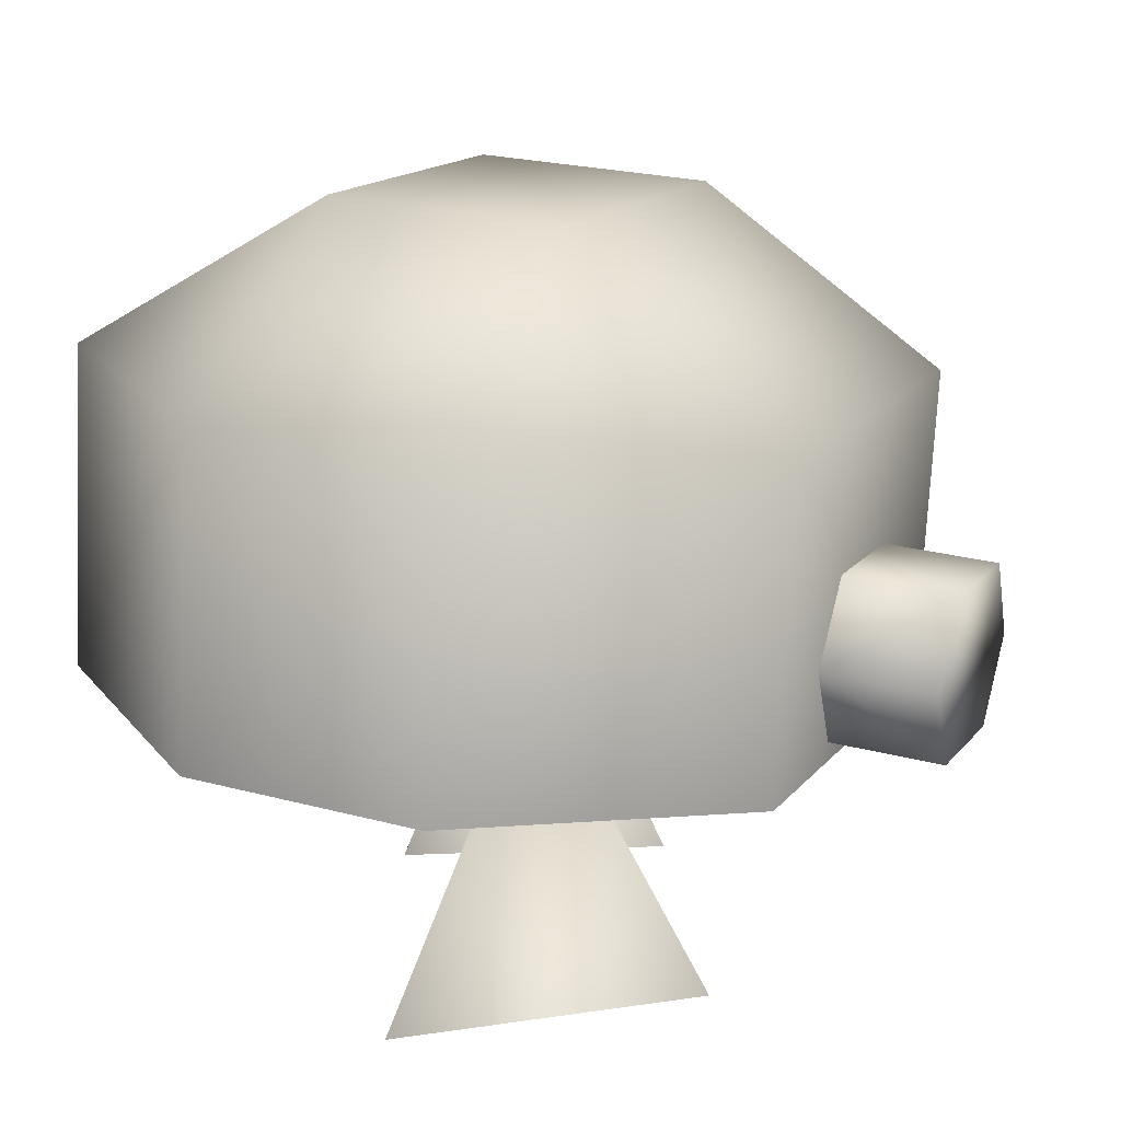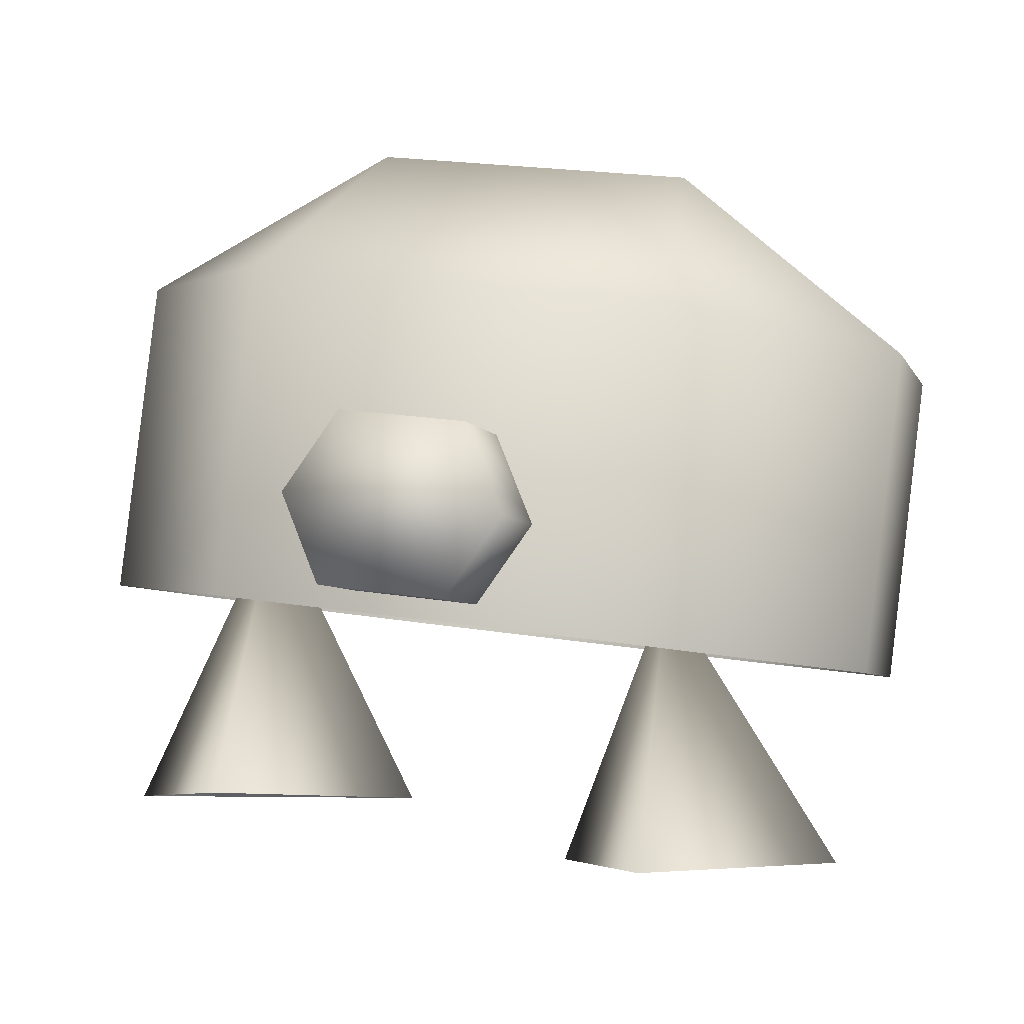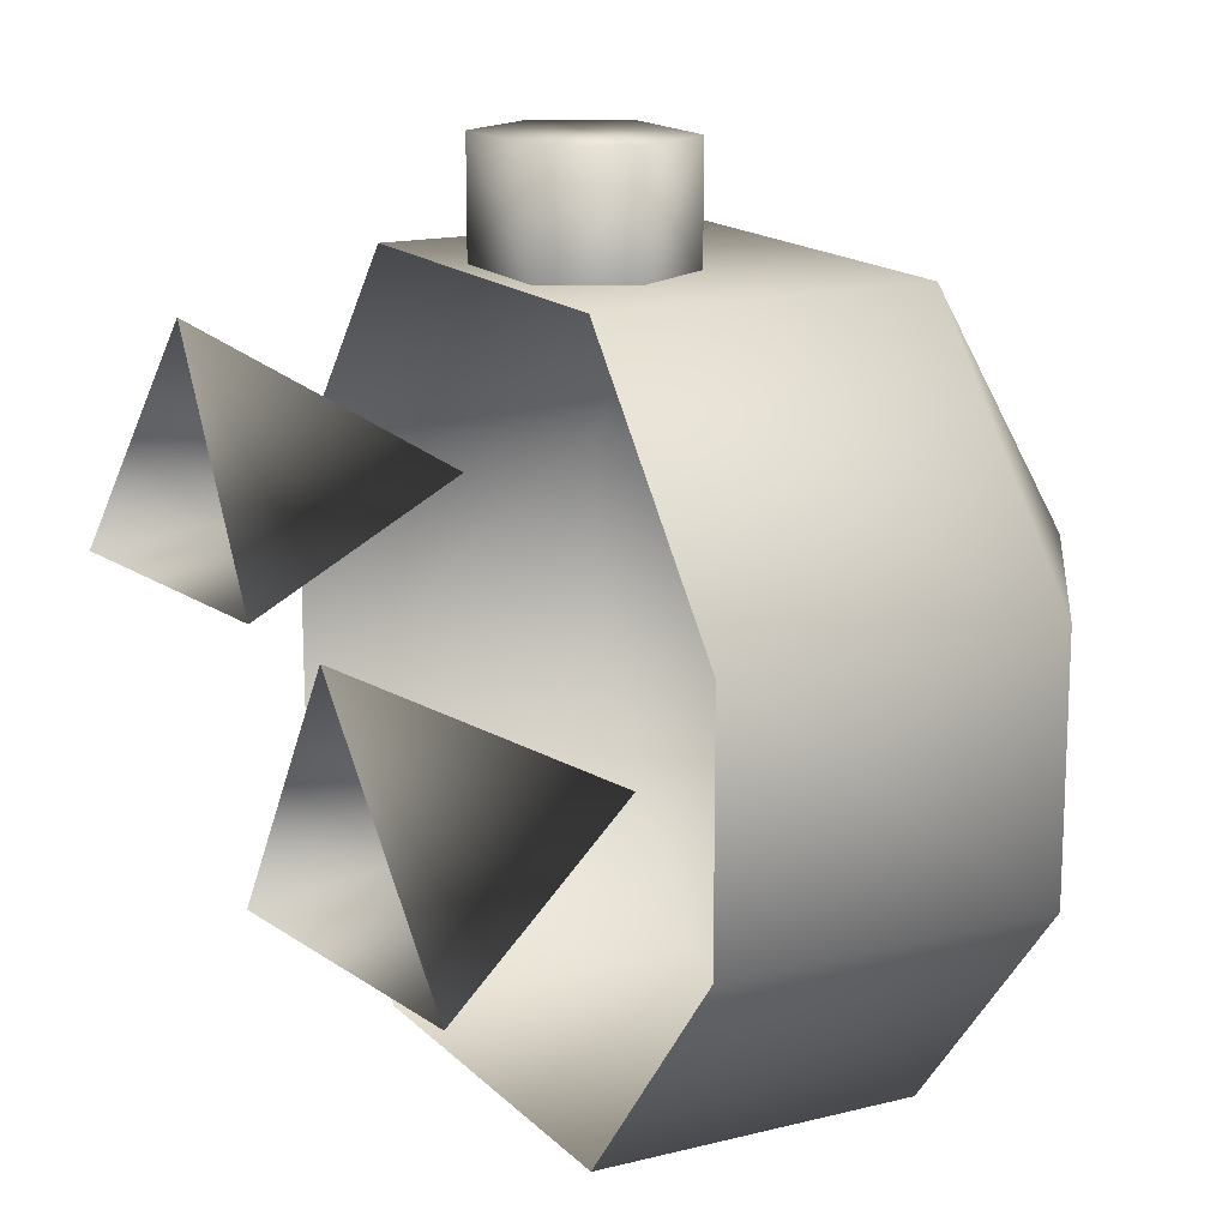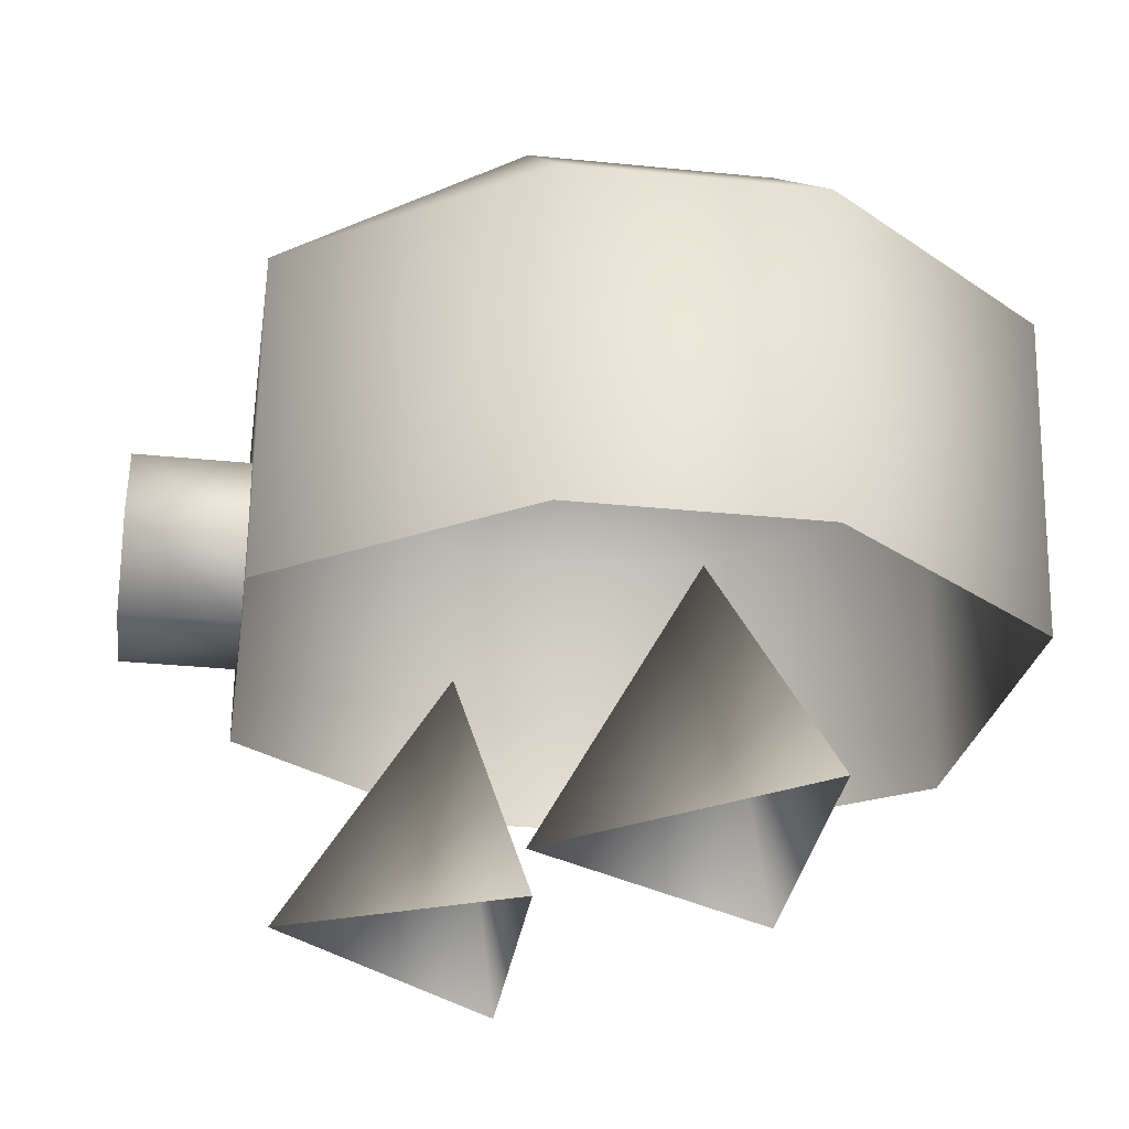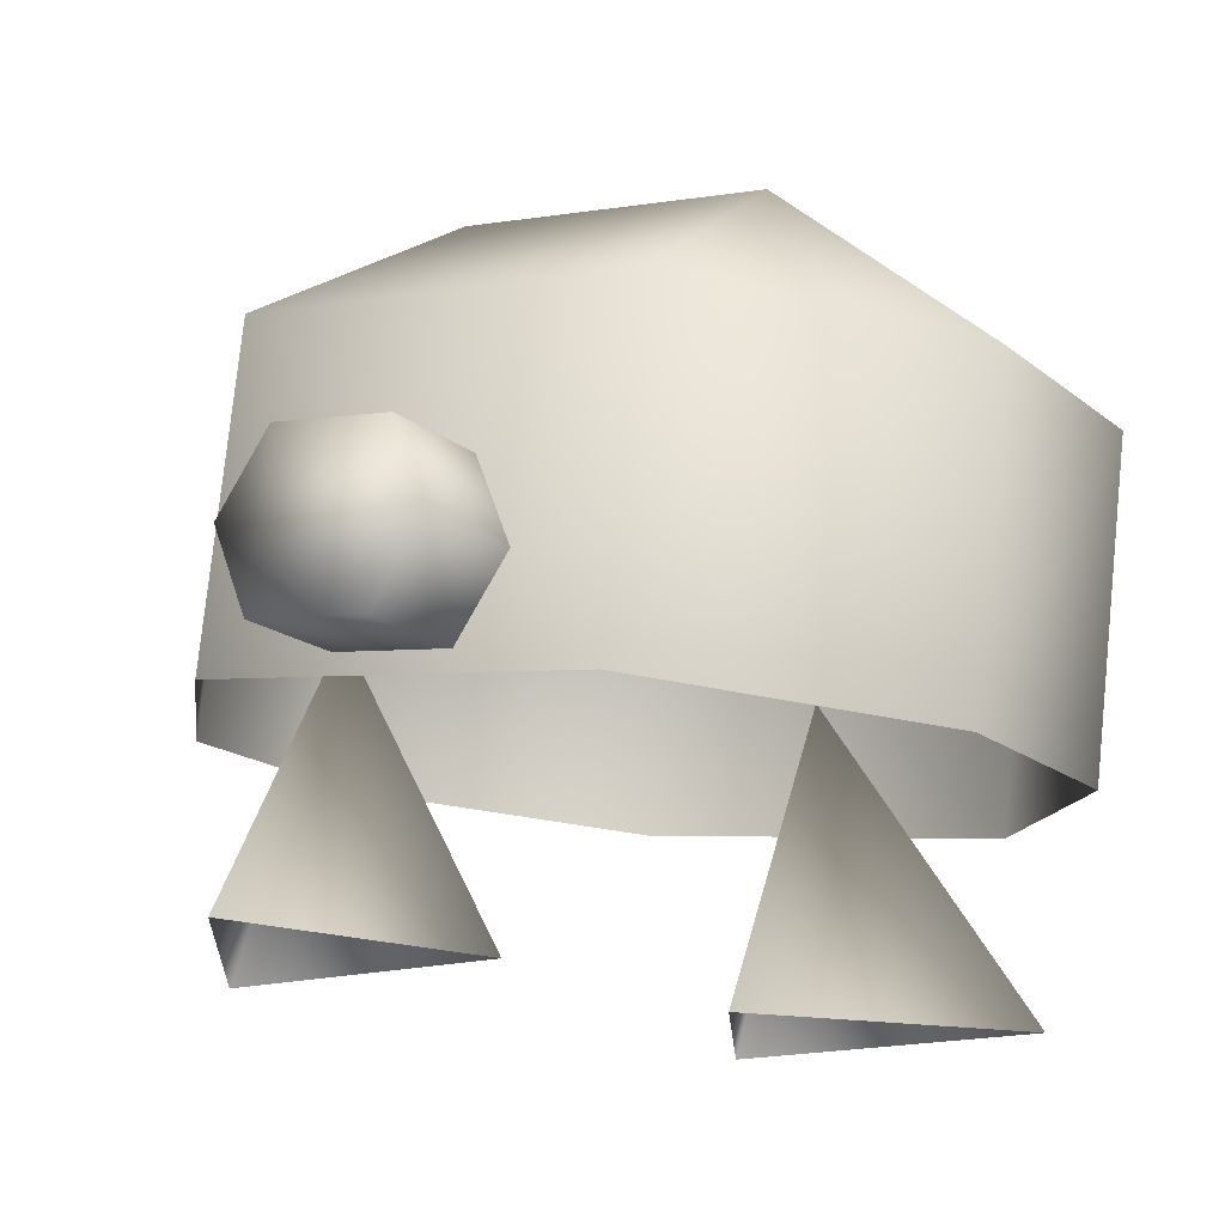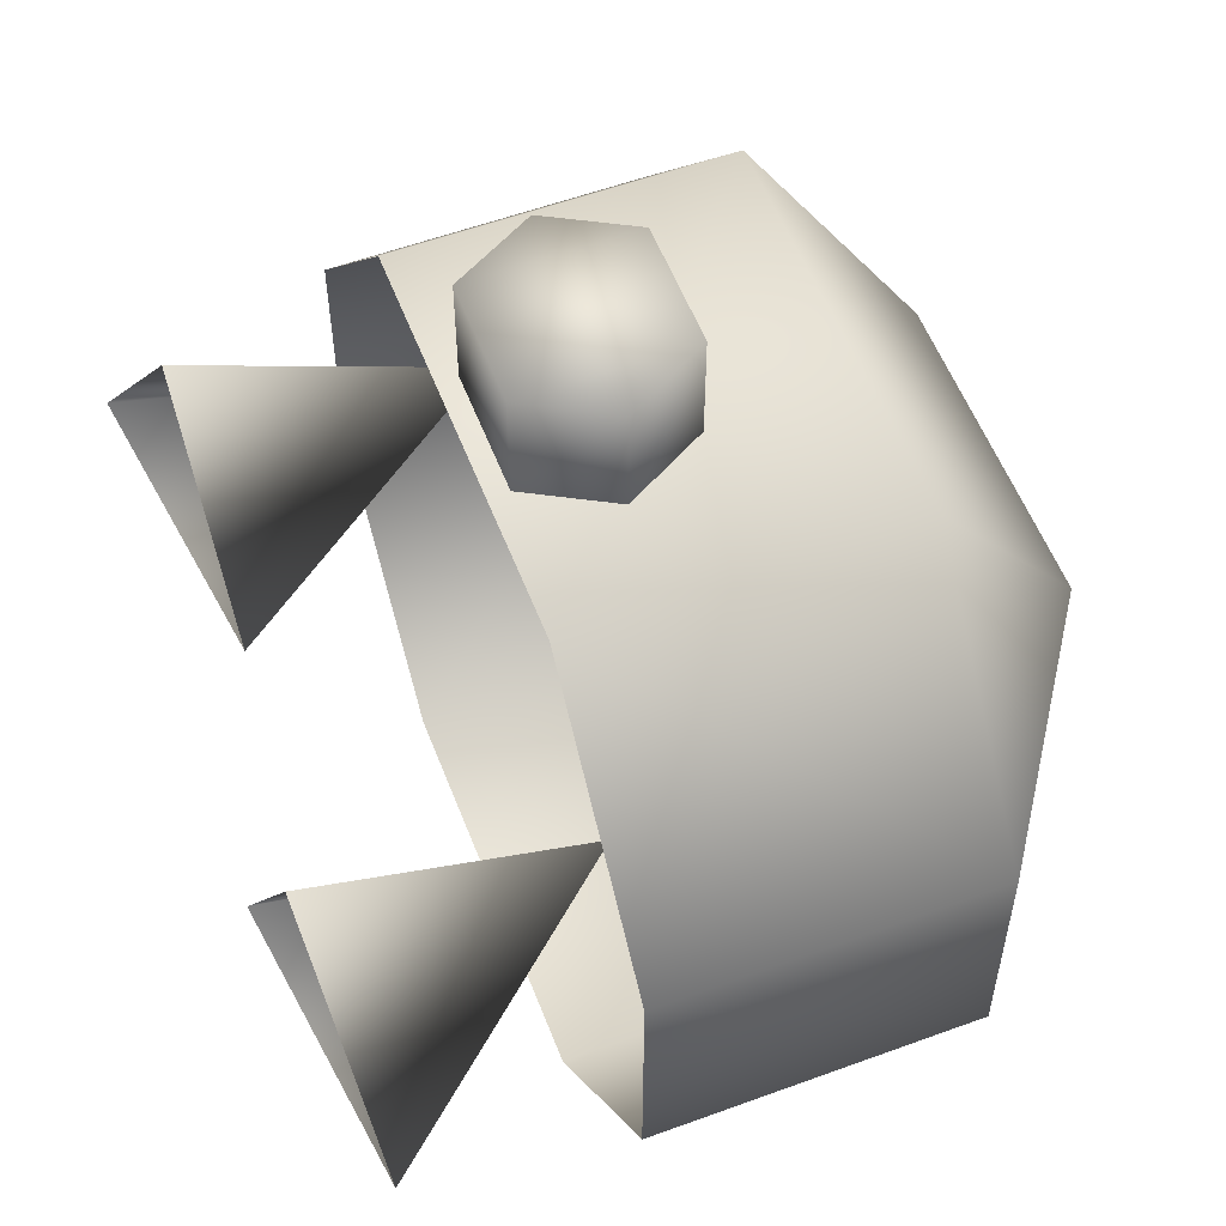
<metadata>
{"format":"obj","ext":"obj","renderer":"f3d","projection":"perspective","resolution":1024,"background":"white","views":[{"elev":23.0,"azim":-65.4,"up":"+Y"},{"elev":-4.7,"azim":14.2,"up":"+Y"},{"elev":15.6,"azim":55.0,"up":"+Z"},{"elev":-31.5,"azim":81.8,"up":"+Y"},{"elev":-16.4,"azim":32.1,"up":"+Y"},{"elev":56.3,"azim":62.0,"up":"+Z"}]}
</metadata>
<code>
o Cube.003
v -0.4752 0.9247 0.3439
v -0.1474 0.1816 0.1783
v -0.9022 0.1816 0.1783
v -0.4752 0.2095 0.7776
f 3 1 2
f 1 4 2
f 4 1 3
o Cube
v 0.5605 0.5622 -0.9
v 1.057 0.5013 0.3
v -0.432 0.6841 0.9
v -0.9283 0.745 -0.3
v -0.432 0.6841 -0.9
v 1.057 0.5013 -0.3
v 0.5605 0.5622 0.9
v -0.9283 0.745 0.3
v -0.8308 1.539 -0.3
v 1.154 1.295 0.3
v 0.658 1.356 -0.9
v -0.3345 1.478 0.9
v -0.3345 1.478 -0.9
v 1.154 1.295 -0.3
v 0.658 1.356 0.9
v -0.8308 1.539 0.3
v -0.186 1.868 0.3
v 0.6081 1.77 0.3
v 0.6081 1.77 -0.3
v -0.186 1.868 -0.3
v -0.165 0.9031 0.9
v -0.02981 1.088 0.9
v 0.268 1.051 0.9
v 0.3537 0.8395 0.9
v 0.2192 0.6545 0.9
v -0.07856 0.691 0.9
v -0.1643 0.9031 1.18
v -0.02981 1.088 1.18
v 0.268 1.051 1.18
v 0.3544 0.8394 1.18
v 0.2192 0.6545 1.18
v -0.07856 0.691 1.18
v 0.08654 1.017 1.088
v -0.432 0.6841 -0.9
v 0.5605 0.5622 -0.9
v 0.5605 0.5622 -0.9
f 11 6 14
f 9 8 13
f 6 10 18
f 8 12 20
f 10 5 15
f 5 9 17
f 12 7 16
f 16 21 20
f 14 22 19
f 15 23 18
f 13 24 17
f 23 22 14
f 24 23 15
f 24 13 20
f 16 19 22
f 22 23 24
f 35 32 36
f 29 36 30
f 28 27 33
f 25 31 32
f 25 36 31
f 29 28 34
f 27 26 32
f 35 36 29
f 30 36 25
f 11 19 16
f 11 14 19
f 9 13 17
f 6 18 14
f 8 20 13
f 10 15 18
f 5 17 15
f 12 16 20
f 23 14 18
f 24 15 17
f 24 20 21
f 16 22 21
f 22 24 21
f 31 36 32
f 32 35 33
f 33 35 34
f 28 33 34
f 25 32 26
f 29 34 35
f 27 32 33
f 11 16 7
l 32 37
l 38 9
l 5 39
l 39 40
o Cube.001
v 0.4752 0.7346 -0.1257
v 0.9022 0 -0.3257
v 0.1474 0 -0.3257
v 0.4752 0 0.2743
f 43 41 42
f 41 44 42
f 44 41 43
o Cube.002
v -0.4752 0.9247 0.3439
v -0.1474 0.1816 0.1783
v -0.9022 0.1816 0.1783
v -0.4752 0.2095 0.7776
f 47 45 46
f 45 48 46
f 48 45 47

</code>
